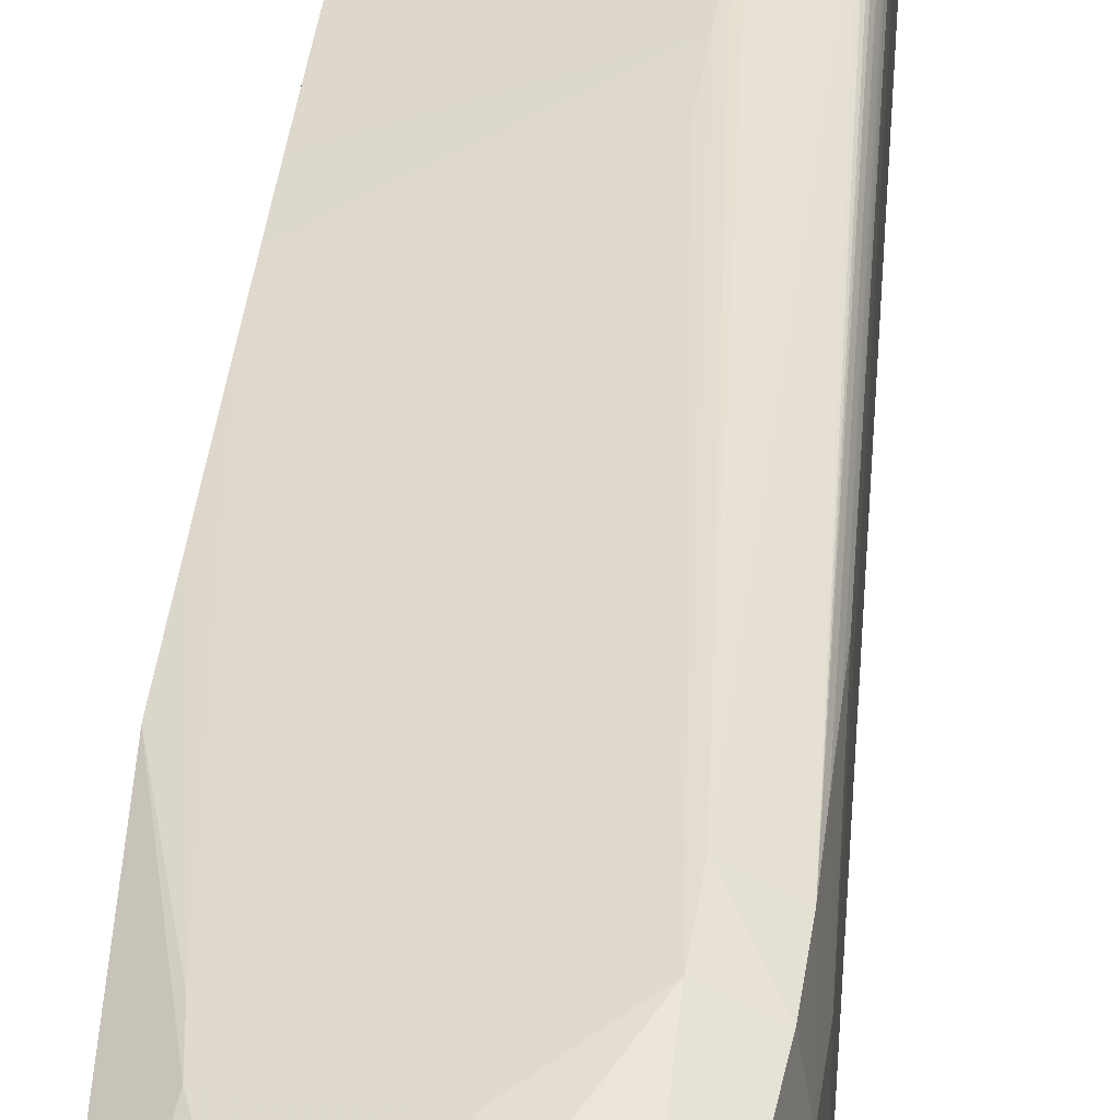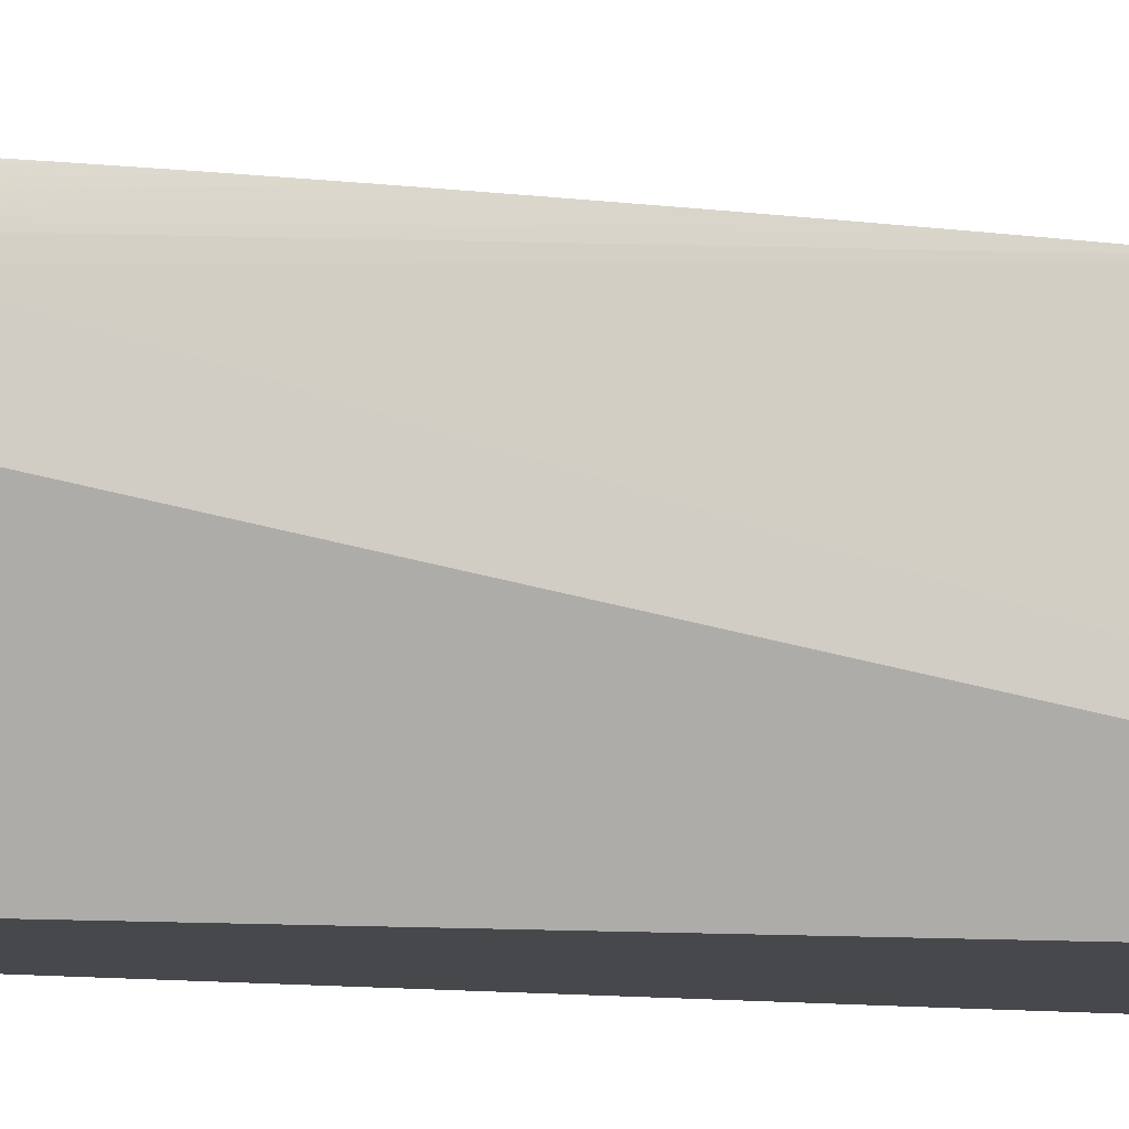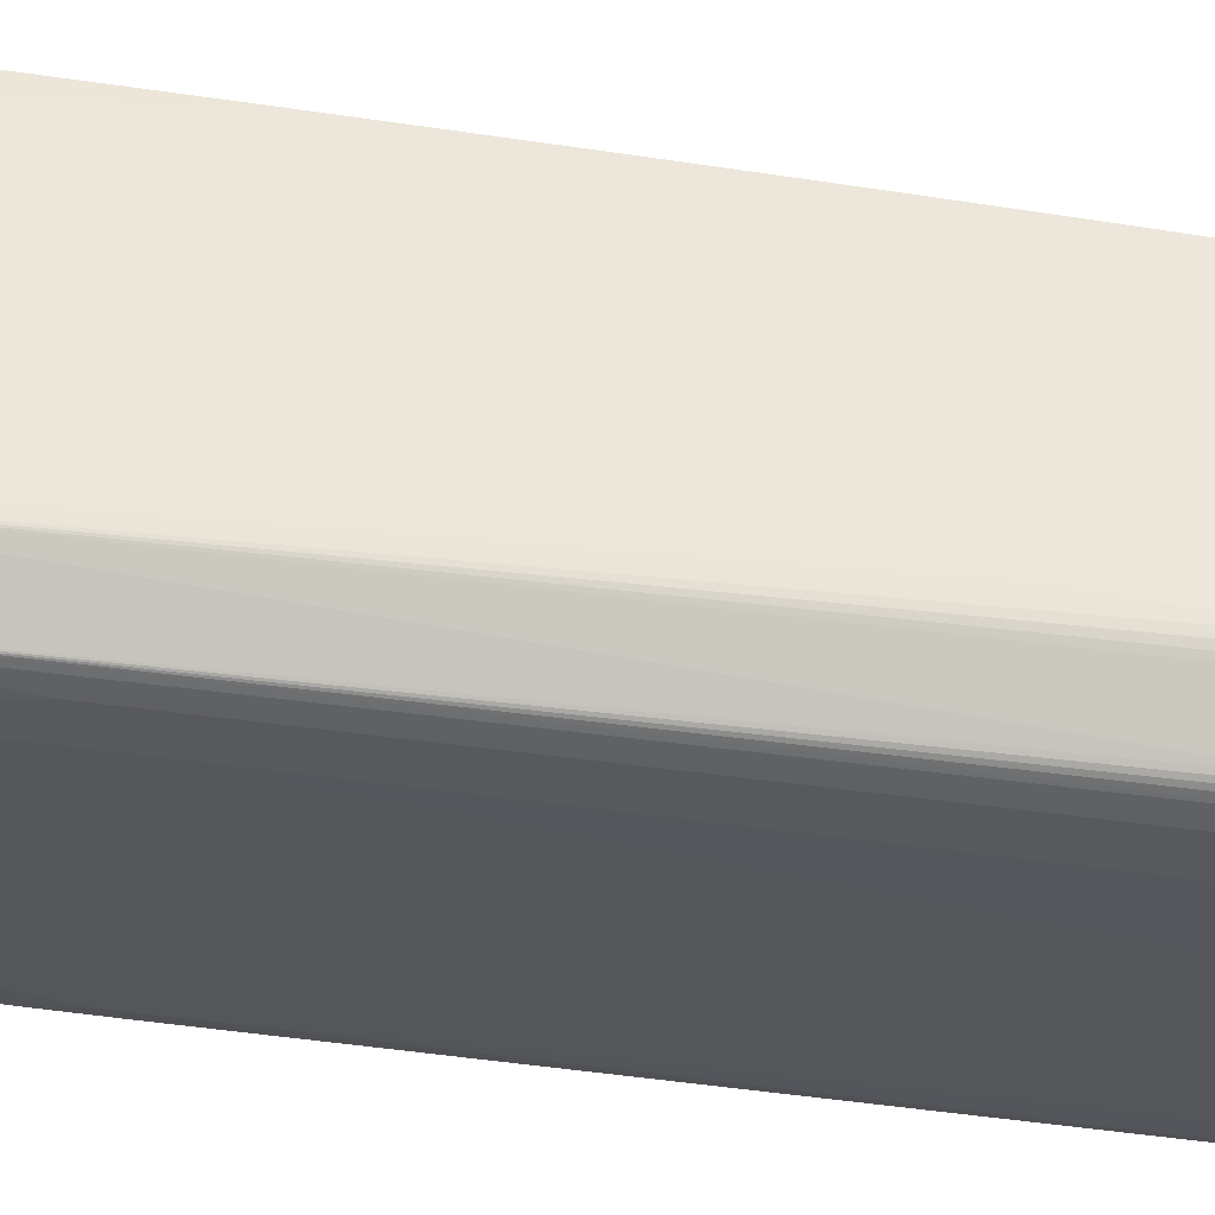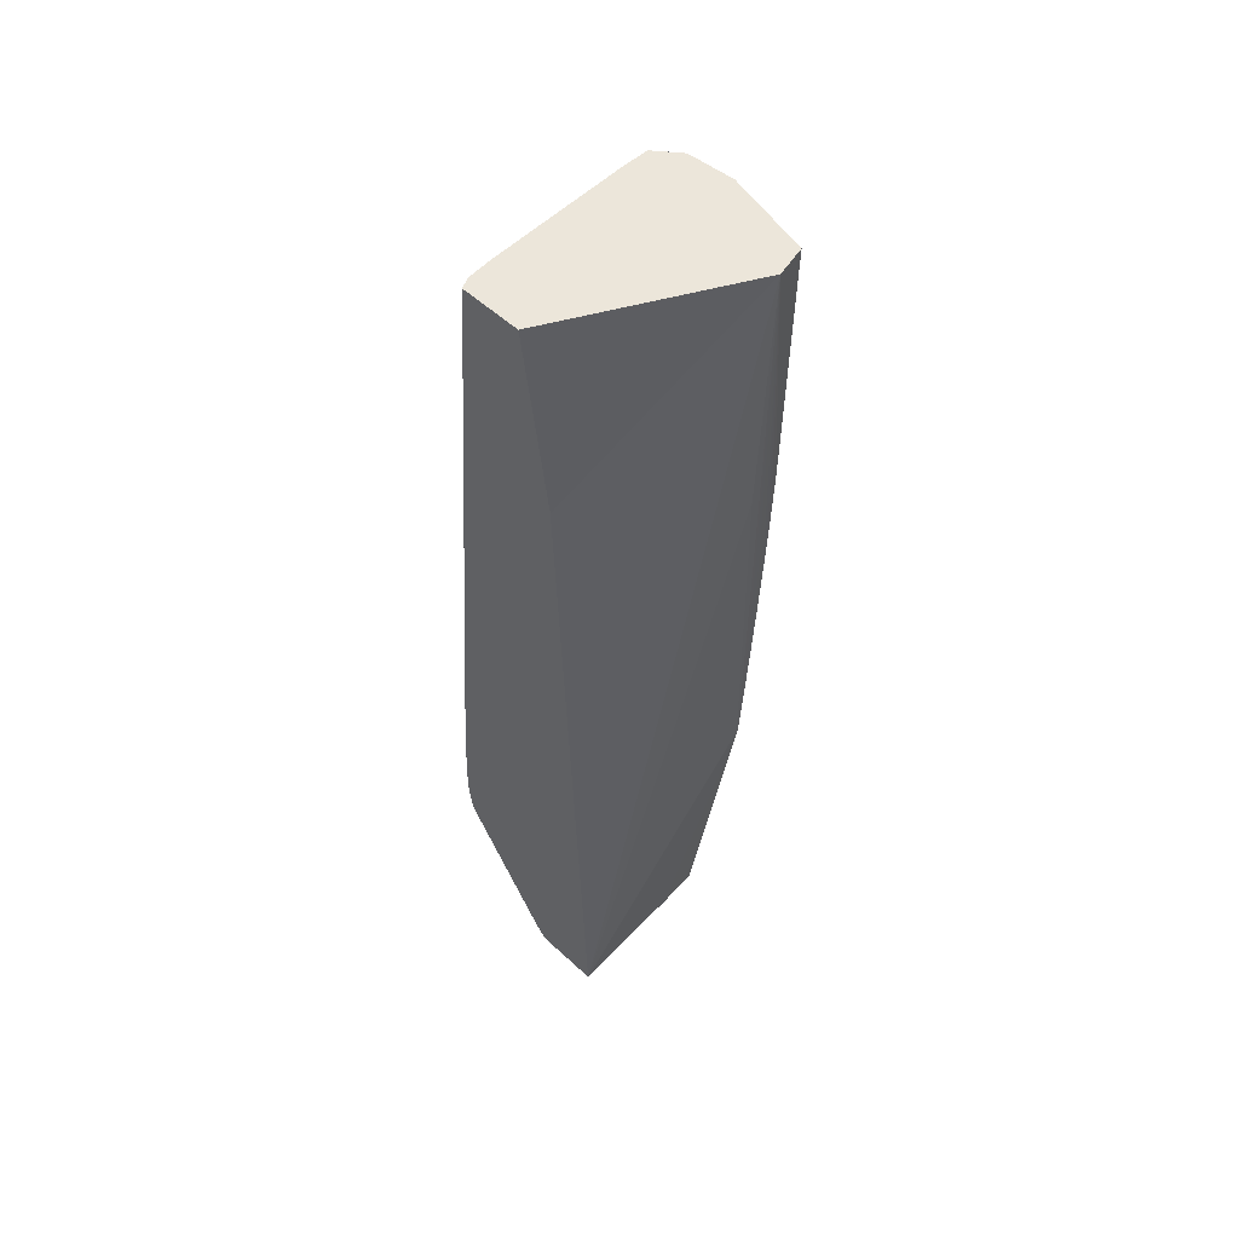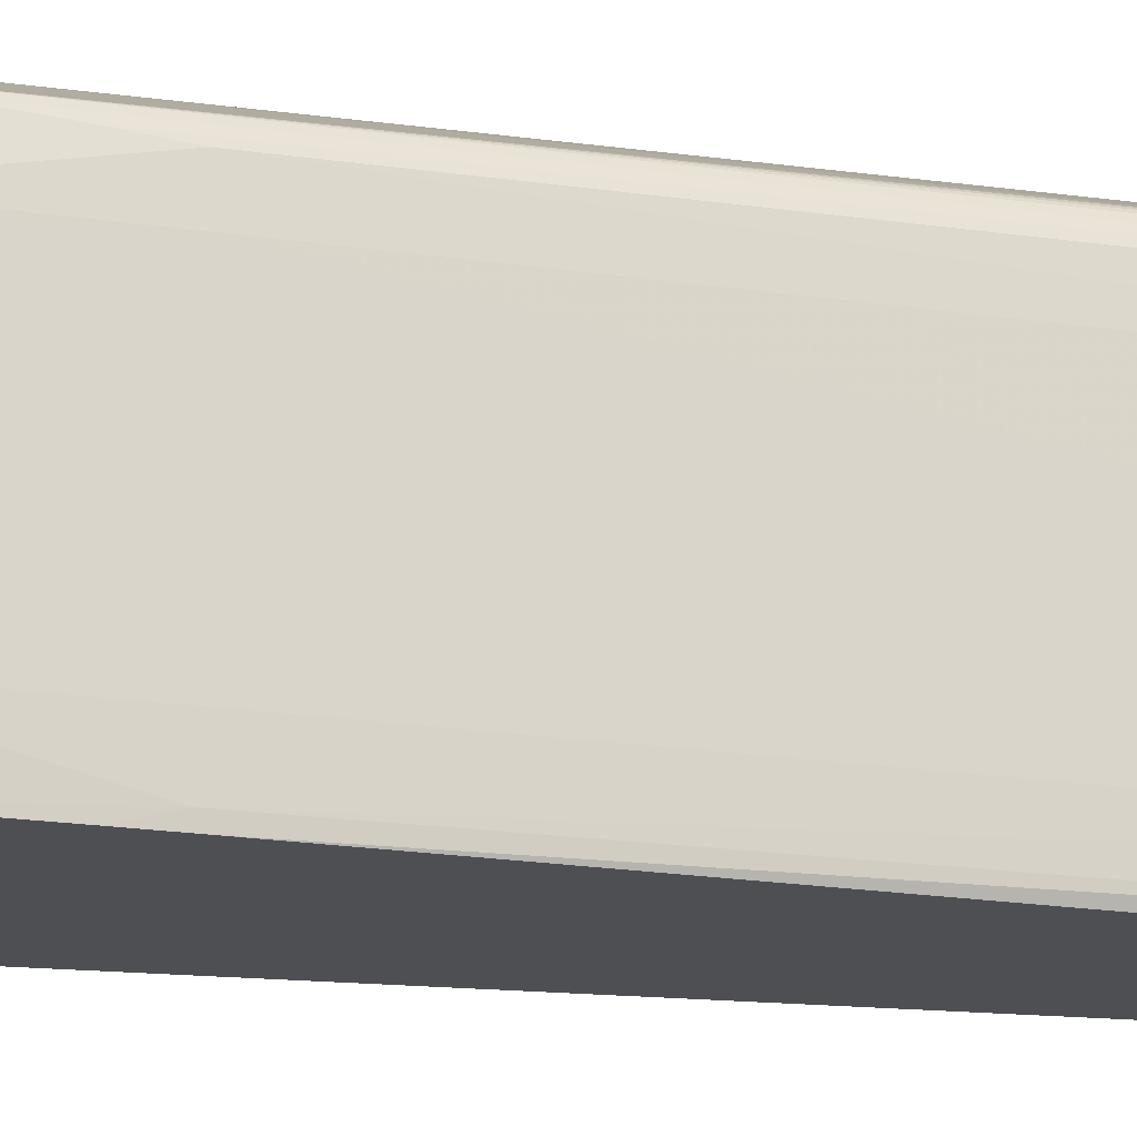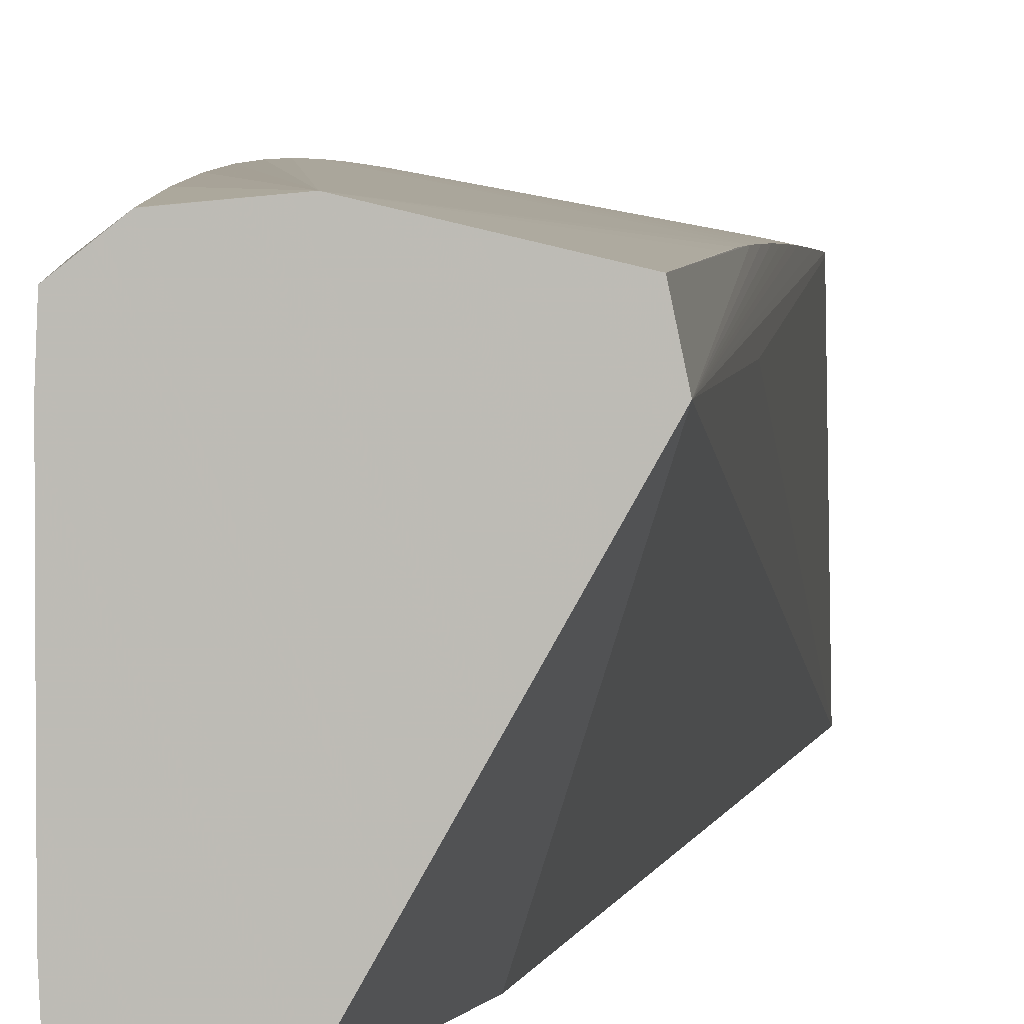
<metadata>
{"format":"obj","ext":"obj","renderer":"f3d","projection":"perspective","resolution":1024,"background":"white","views":[{"elev":38.4,"azim":-171.7,"up":"+Y"},{"elev":-11.2,"azim":79.4,"up":"+Y"},{"elev":62.0,"azim":-78.3,"up":"+Y"},{"elev":54.5,"azim":44.3,"up":"+Z"},{"elev":-18.2,"azim":-102.7,"up":"+Y"},{"elev":3.5,"azim":7.6,"up":"+Y"}]}
</metadata>
<code>
v 0.02358 0.03135 -0.2748
v 0.02788 0.03135 -0.2748
v 0.02278 0.03135 -0.2738
v 0.02293 0.03365 -0.2748
v 0.02761 0.03945 -0.2748
v 0.02924 0.04409 -0.2556
v 0.02924 0.04398 -0.2556
v 0.0301 0.04257 -0.2299
v 0.0302 0.04257 -0.2269
v 0.0307 0.04257 -0.212
v 0.02602 0.03135 -0.2242
v 0.02023 0.03204 -0.2701
v 0.01711 0.03135 -0.2644
v 0.02254 0.03365 -0.2742
v 0.02254 0.0396 -0.2742
v 0.02294 0.0396 -0.2748
v 0.02748 0.04209 -0.2748
v 0.02676 0.04423 -0.2646
v 0.0271 0.04432 -0.2625
v 0.0293 0.04416 -0.2536
v 0.03029 0.04452 -0.212
v 0.02436 0.03135 -0.212
v 0.02938 0.04425 -0.2507
v 0.02946 0.04434 -0.2477
v 0.02955 0.04443 -0.2447
v 0.02963 0.0445 -0.2417
v 0.02971 0.04457 -0.2388
v 0.02979 0.04462 -0.2358
v 0.02987 0.04467 -0.2328
v 0.02993 0.04469 -0.2299
v 0.02019 0.03365 -0.2702
v 0.01701 0.03365 -0.2646
v 0.01786 0.03365 -0.2661
v 0.01702 0.03135 -0.2639
v 0.02019 0.0396 -0.2702
v 0.02105 0.0396 -0.2717
v 0.01785 0.04257 -0.2661
v 0.01925 0.04257 -0.2685
v 0.02021 0.04257 -0.2701
v 0.02025 0.04411 -0.2701
v 0.02318 0.04094 -0.2748
v 0.0249 0.04266 -0.2748
v 0.02354 0.04416 -0.2732
v 0.02178 0.0451 -0.2655
v 0.01881 0.0458 -0.2625
v 0.02178 0.04597 -0.2417
v 0.02178 0.04607 -0.2388
v 0.03028 0.04456 -0.212
v 0.02055 0.03135 -0.212
v 0.02178 0.04616 -0.2358
v 0.02178 0.04624 -0.2328
v 0.02178 0.04629 -0.2299
v 0.02178 0.04632 -0.2269
v 0.02476 0.04584 -0.212
v 0.02998 0.0447 -0.2269
v 0.01786 0.0396 -0.2661
v 0.01661 0.03365 -0.2625
v 0.0166 0.04257 -0.2625
v 0.017 0.04257 -0.2646
v 0.01701 0.03663 -0.2646
v 0.0168 0.03135 -0.2625
v 0.0231 0.04416 -0.2732
v 0.02278 0.04257 -0.2738
v 0.01711 0.04455 -0.2644
v 0.01979 0.04453 -0.2685
v 0.02456 0.04266 -0.2748
v 0.01873 0.04504 -0.2655
v 0.01696 0.0449 -0.2625
v 0.01881 0.04587 -0.2596
v 0.03002 0.04468 -0.2239
v 0.02055 0.03135 -0.212
v 0.02023 0.03202 -0.212
v 0.02178 0.0463 -0.2239
v 0.02178 0.04624 -0.2209
v 0.02178 0.0461 -0.218
v 0.02178 0.04588 -0.215
v 0.02178 0.04558 -0.212
v 0.02178 0.04557 -0.212
v 0.0168 0.03135 -0.2596
v 0.01664 0.03365 -0.2596
v 0.01663 0.0396 -0.2596
v 0.01663 0.04257 -0.2596
v 0.01697 0.04492 -0.2596
v 0.01956 0.04544 -0.2299
v 0.01737 0.03135 -0.2511
v 0.02015 0.03365 -0.212
v 0.01728 0.03181 -0.2516
v 0.01722 0.03135 -0.2532
v 0.01967 0.0454 -0.2269
v 0.01978 0.04533 -0.2239
v 0.01989 0.0452 -0.2209
v 0.02 0.045 -0.218
v 0.02022 0.04435 -0.212
v 0.02011 0.04472 -0.215
v 0.02022 0.04435 -0.212
v 0.01708 0.03663 -0.2536
v 0.01725 0.0396 -0.2512
v 0.01708 0.04472 -0.2566
v 0.02015 0.03663 -0.212
v 0.01725 0.04257 -0.2511
v 0.01727 0.04422 -0.2515
v 0.01719 0.04446 -0.2536
v 0.02015 0.04262 -0.212
v 0.02015 0.03672 -0.212
v 0.01882 0.04257 -0.2299
v 0.02015 0.04257 -0.212
f 1 2 11
f 1 11 22
f 1 22 49
f 1 49 71
f 1 71 85
f 1 85 88
f 1 88 79
f 1 79 61
f 1 61 34
f 1 34 13
f 1 13 3
f 1 3 4
f 1 4 16
f 1 16 41
f 1 41 66
f 1 66 42
f 1 42 17
f 1 17 5
f 1 5 2
f 2 5 6
f 2 6 7
f 2 7 8
f 2 8 9
f 2 9 10
f 2 10 11
f 3 12 4
f 3 13 12
f 4 12 14
f 4 14 15
f 4 15 16
f 5 17 6
f 6 17 18
f 6 18 19
f 6 19 20
f 6 20 10
f 6 10 9
f 6 9 8
f 6 8 7
f 10 21 48
f 10 48 54
f 10 54 78
f 10 78 93
f 10 93 103
f 10 103 106
f 10 106 104
f 10 104 99
f 10 99 86
f 10 86 72
f 10 72 49
f 10 49 22
f 10 22 11
f 10 20 23
f 10 23 24
f 10 24 25
f 10 25 26
f 10 26 27
f 10 27 28
f 10 28 29
f 10 29 30
f 10 30 21
f 12 31 14
f 12 13 32
f 12 32 33
f 12 33 31
f 13 34 32
f 14 31 35
f 14 35 36
f 14 36 15
f 15 36 37
f 15 37 38
f 15 38 39
f 15 39 40
f 15 40 16
f 16 40 41
f 17 42 43
f 17 43 18
f 18 44 19
f 18 43 44
f 19 25 24
f 19 24 23
f 19 23 20
f 19 44 45
f 19 45 46
f 19 46 47
f 19 47 25
f 21 30 48
f 25 47 26
f 26 47 50
f 26 50 27
f 27 50 51
f 27 51 28
f 28 51 29
f 29 51 52
f 29 52 30
f 30 52 53
f 30 53 54
f 30 54 55
f 30 55 48
f 31 33 56
f 31 56 35
f 32 34 57
f 32 57 58
f 32 58 59
f 32 59 60
f 32 60 33
f 33 60 59
f 33 59 56
f 34 61 57
f 35 56 37
f 35 37 36
f 37 56 59
f 37 59 40
f 37 40 38
f 38 40 39
f 40 62 63
f 40 63 41
f 40 59 64
f 40 64 65
f 40 65 62
f 41 63 62
f 41 62 66
f 42 66 62
f 42 62 43
f 43 62 45
f 43 45 44
f 45 62 67
f 45 67 64
f 45 64 68
f 45 68 69
f 45 69 50
f 45 50 47
f 45 47 46
f 48 55 70
f 48 70 54
f 49 72 71
f 50 69 51
f 51 69 52
f 52 69 53
f 53 73 54
f 53 69 73
f 54 74 75
f 54 75 76
f 54 76 77
f 54 77 78
f 54 70 55
f 54 73 74
f 57 61 79
f 57 79 80
f 57 80 81
f 57 81 58
f 58 68 64
f 58 64 59
f 58 81 82
f 58 82 83
f 58 83 68
f 62 65 67
f 64 67 65
f 68 83 69
f 69 83 84
f 69 84 74
f 69 74 73
f 71 72 85
f 72 86 87
f 72 87 88
f 72 88 85
f 74 84 89
f 74 89 90
f 74 90 75
f 75 90 91
f 75 91 76
f 76 91 92
f 76 92 77
f 77 92 78
f 78 92 94
f 78 94 95
f 78 95 93
f 79 88 87
f 79 87 80
f 80 96 81
f 80 87 86
f 80 86 96
f 81 96 86
f 81 86 97
f 81 97 82
f 82 98 83
f 82 97 99
f 82 99 100
f 82 100 101
f 82 101 102
f 82 102 98
f 83 98 92
f 83 92 91
f 83 91 90
f 83 90 89
f 83 89 84
f 86 99 97
f 92 98 102
f 92 102 94
f 93 95 94
f 93 94 101
f 93 101 103
f 94 102 101
f 99 104 105
f 99 105 100
f 100 105 101
f 101 105 103
f 103 105 106
f 104 106 105

</code>
